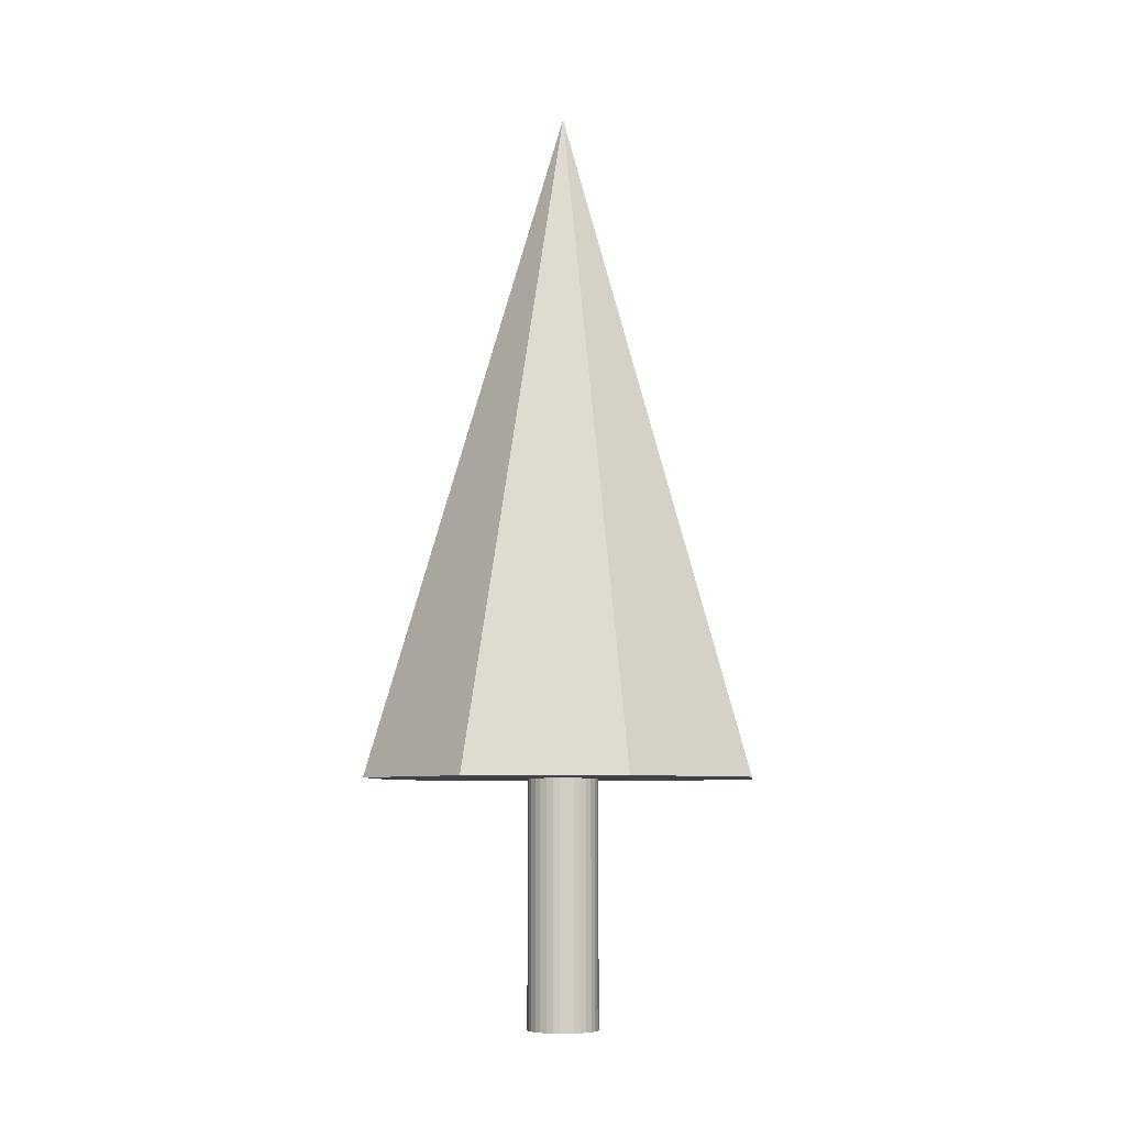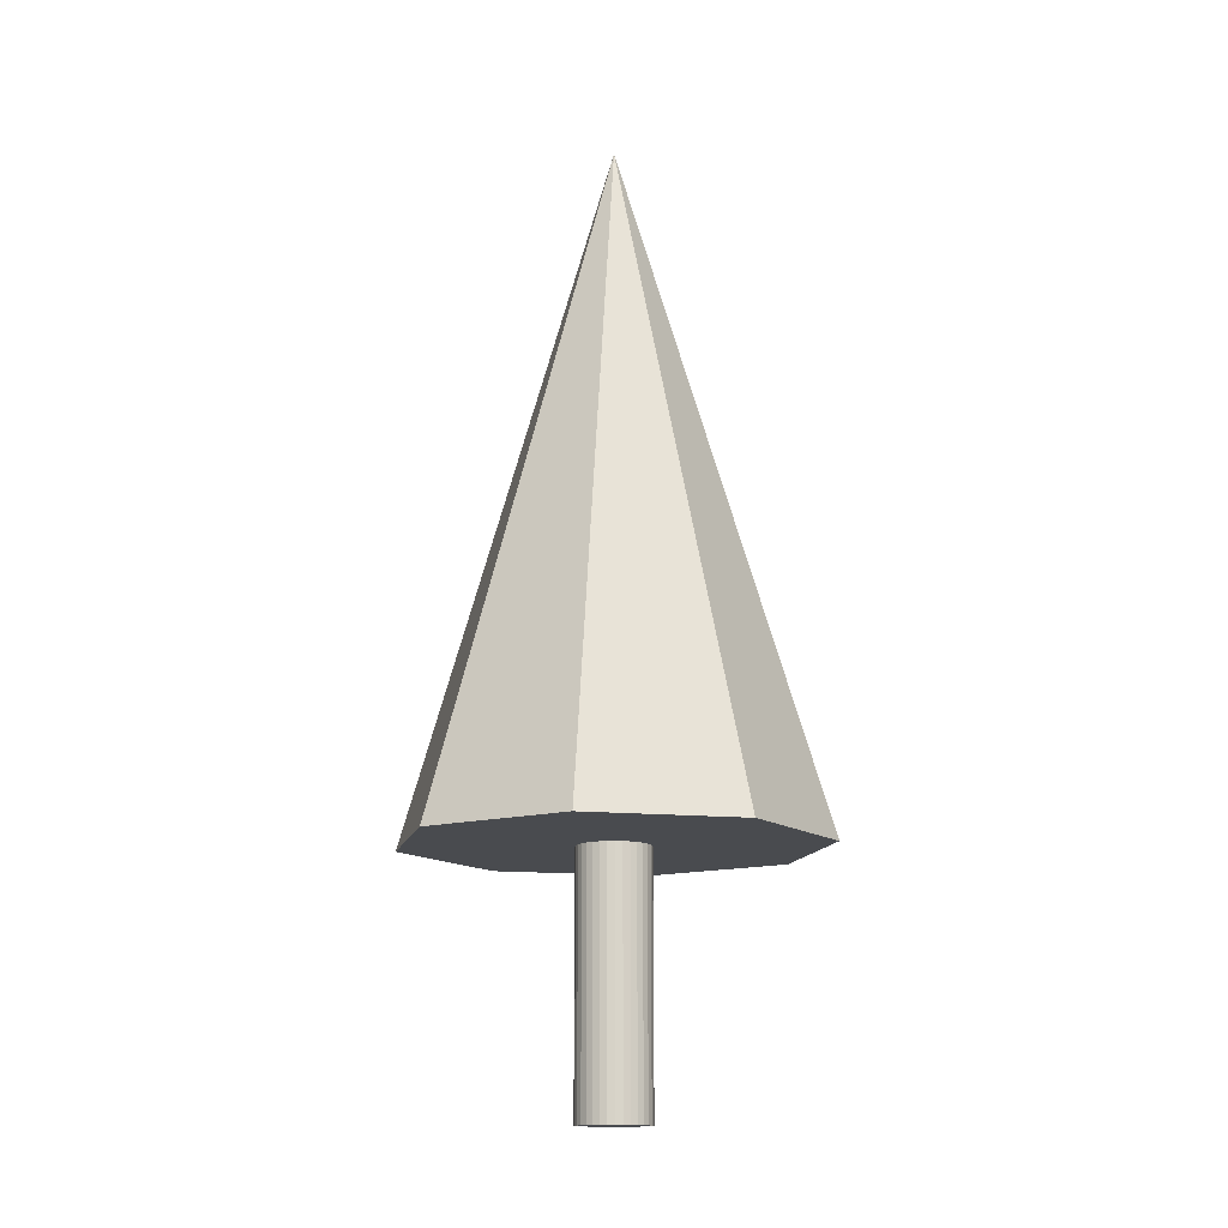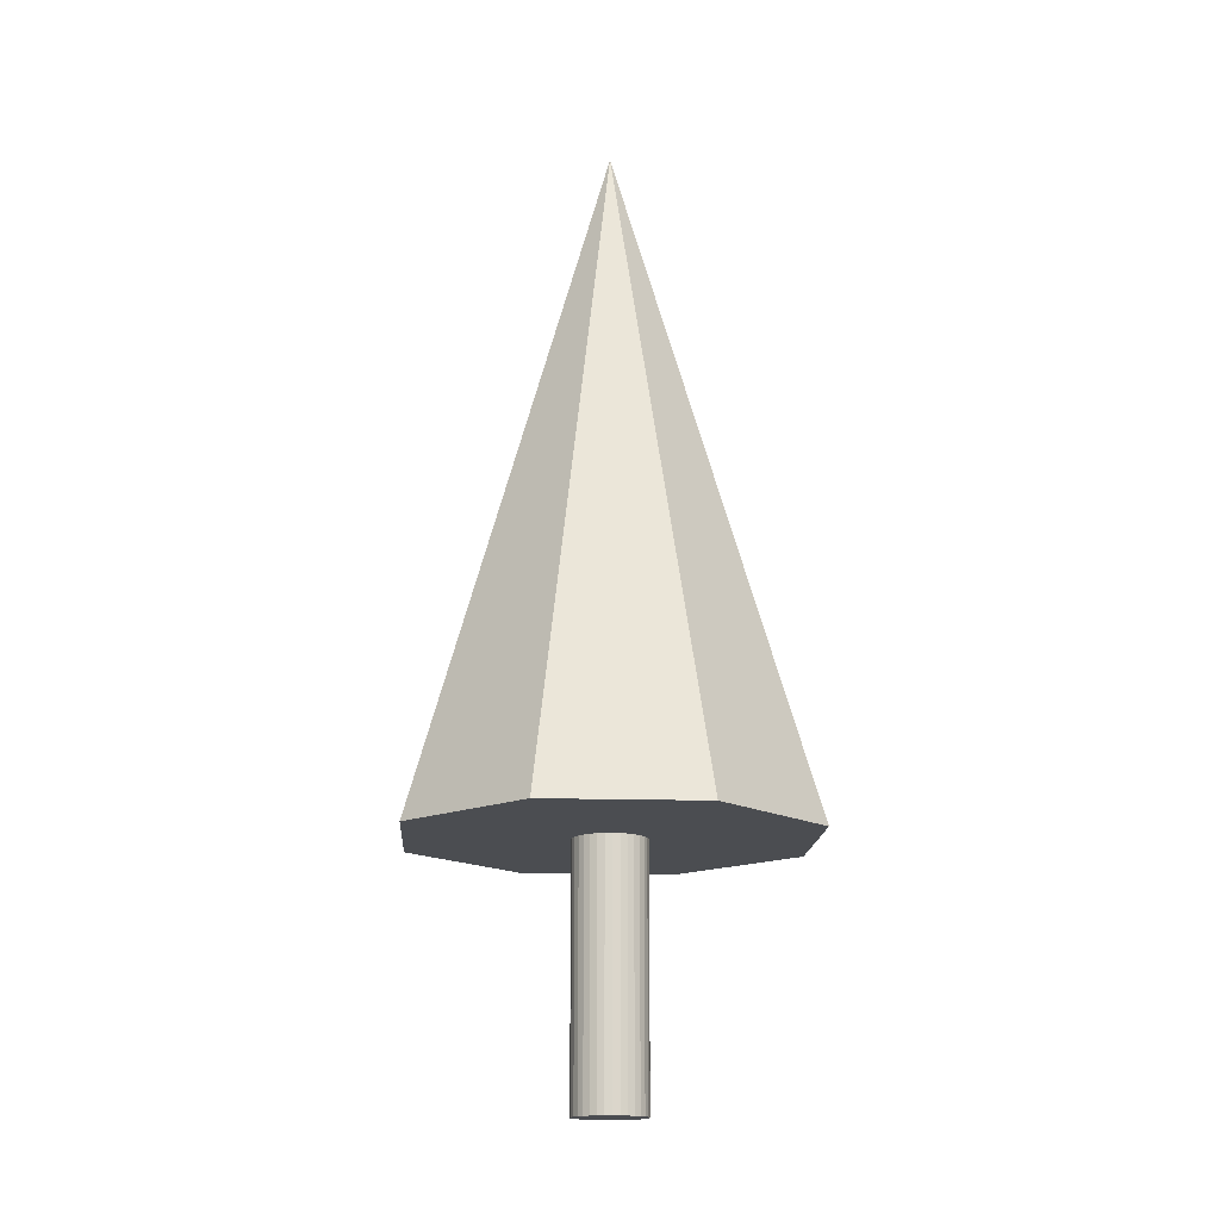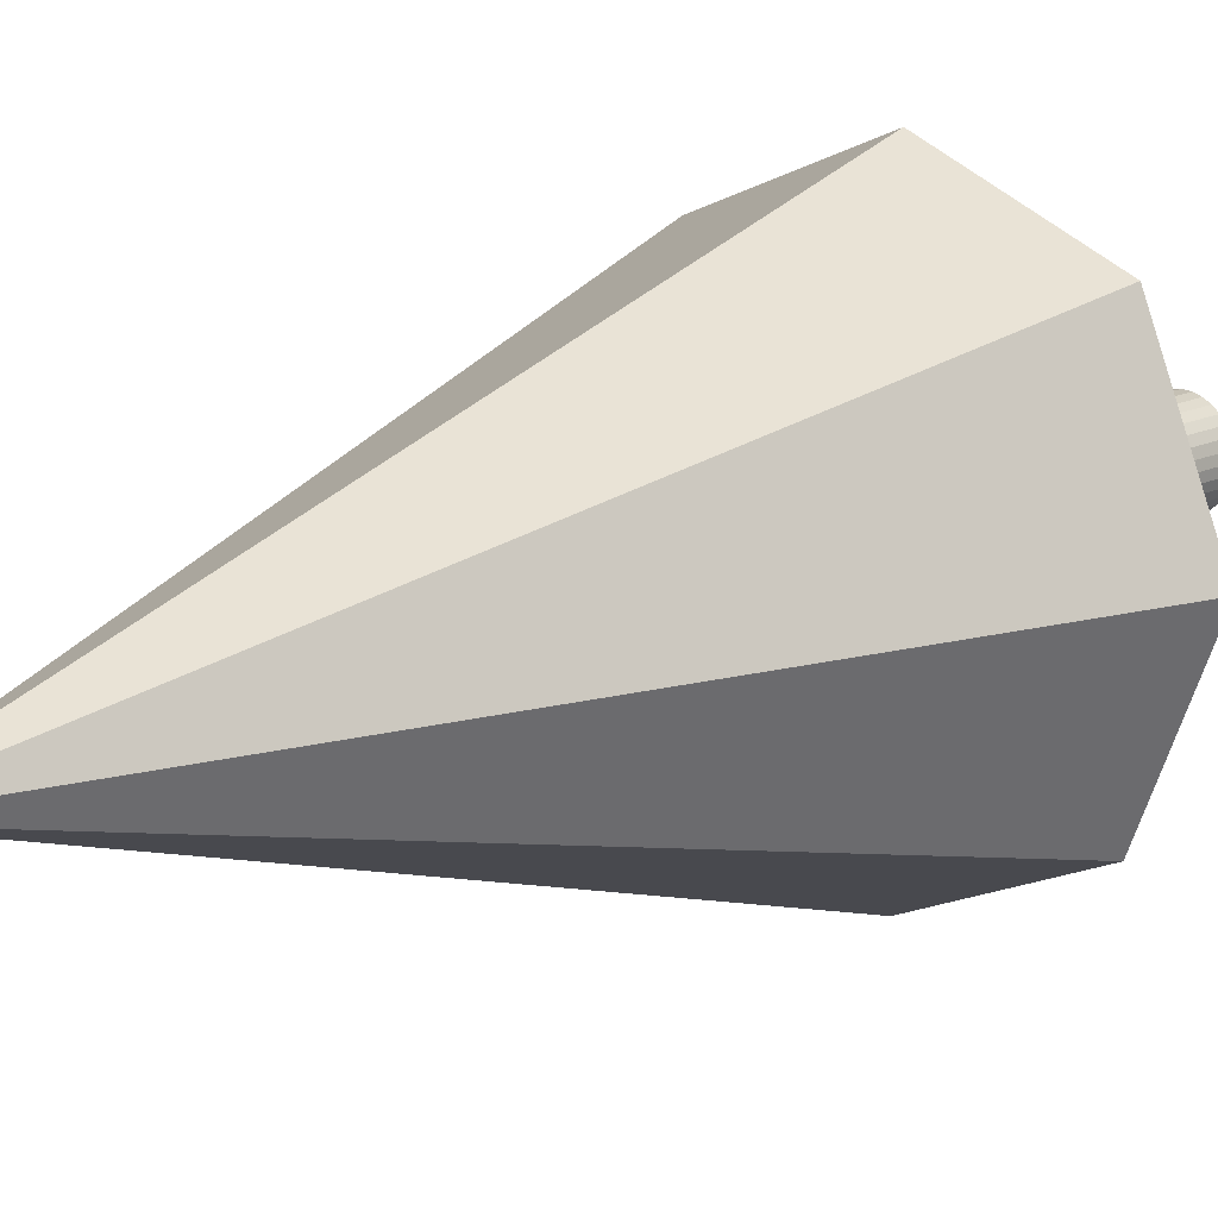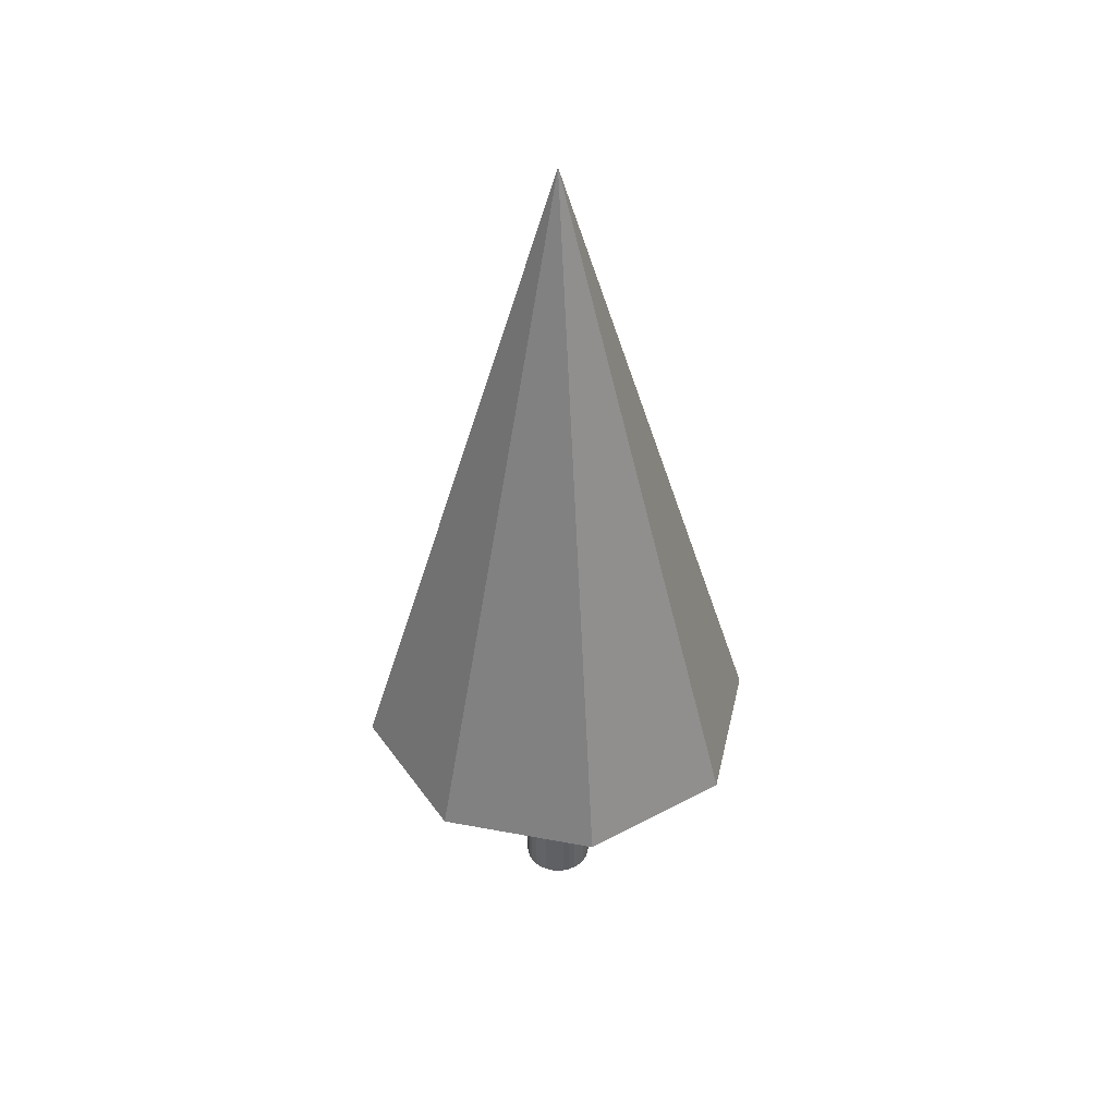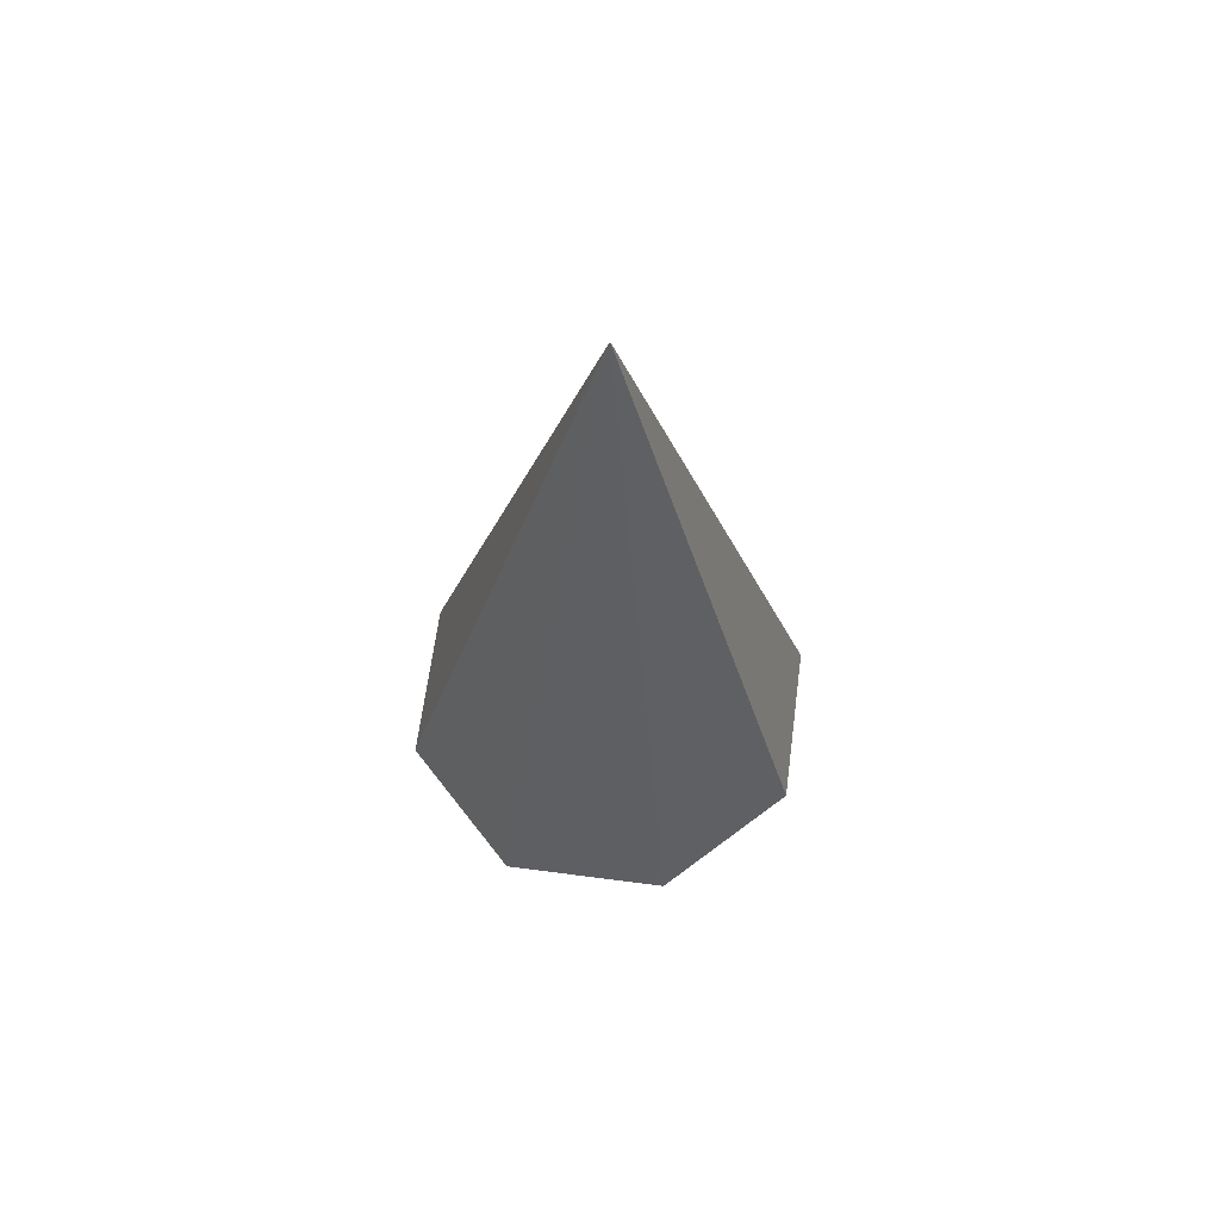
<metadata>
{"format":"obj","ext":"obj","renderer":"f3d","projection":"perspective","resolution":1024,"background":"white","views":[{"elev":-6.8,"azim":-62.4,"up":"+Y"},{"elev":-14.1,"azim":9.6,"up":"+Y"},{"elev":-16.0,"azim":-161.1,"up":"+Y"},{"elev":14.2,"azim":-138.1,"up":"+Z"},{"elev":43.0,"azim":-99.9,"up":"+Y"},{"elev":64.3,"azim":120.0,"up":"+Y"}]}
</metadata>
<code>
o Cylinder
v 0 -0.02263 -0.07836
v 0 0.7555 -0.07836
v 0.01529 -0.02263 -0.07686
v 0.01529 0.7555 -0.07686
v 0.02999 -0.02263 -0.0724
v 0.02999 0.7555 -0.0724
v 0.04353 -0.02263 -0.06515
v 0.04353 0.7555 -0.06515
v 0.05541 -0.02263 -0.05541
v 0.05541 0.7555 -0.05541
v 0.06515 -0.02263 -0.04353
v 0.06515 0.7555 -0.04353
v 0.0724 -0.02263 -0.02999
v 0.0724 0.7555 -0.02999
v 0.07686 -0.02263 -0.01529
v 0.07686 0.7555 -0.01529
v 0.07836 -0.02263 0
v 0.07836 0.7555 0
v 0.07686 -0.02263 0.01529
v 0.07686 0.7555 0.01529
v 0.0724 -0.02263 0.02999
v 0.0724 0.7555 0.02999
v 0.06515 -0.02263 0.04353
v 0.06515 0.7555 0.04353
v 0.05541 -0.02263 0.05541
v 0.05541 0.7555 0.05541
v 0.04353 -0.02263 0.06515
v 0.04353 0.7555 0.06515
v 0.02999 -0.02263 0.0724
v 0.02999 0.7555 0.0724
v 0.01529 -0.02263 0.07686
v 0.01529 0.7555 0.07686
v 0 -0.02263 0.07836
v 0 0.7555 0.07836
v -0.01529 -0.02263 0.07686
v -0.01529 0.7555 0.07686
v -0.02999 -0.02263 0.0724
v -0.02999 0.7555 0.0724
v -0.04353 -0.02263 0.06515
v -0.04353 0.7555 0.06515
v -0.05541 -0.02263 0.05541
v -0.05541 0.7555 0.05541
v -0.06515 -0.02263 0.04353
v -0.06515 0.7555 0.04353
v -0.0724 -0.02263 0.02999
v -0.0724 0.7555 0.02999
v -0.07686 -0.02263 0.01529
v -0.07686 0.7555 0.01529
v -0.07836 -0.02263 0
v -0.07836 0.7555 0
v -0.07686 -0.02263 -0.01529
v -0.07686 0.7555 -0.01529
v -0.0724 -0.02263 -0.02999
v -0.0724 0.7555 -0.02999
v -0.06515 -0.02263 -0.04353
v -0.06515 0.7555 -0.04353
v -0.05541 -0.02263 -0.05541
v -0.05541 0.7555 -0.05541
v -0.04353 -0.02263 -0.06515
v -0.04353 0.7555 -0.06515
v -0.02999 -0.02263 -0.0724
v -0.02999 0.7555 -0.0724
v -0.01529 -0.02263 -0.07686
v -0.01529 0.7555 -0.07686
f 1 2 4 3
f 3 4 6 5
f 5 6 8 7
f 7 8 10 9
f 9 10 12 11
f 11 12 14 13
f 13 14 16 15
f 15 16 18 17
f 17 18 20 19
f 19 20 22 21
f 21 22 24 23
f 23 24 26 25
f 25 26 28 27
f 27 28 30 29
f 29 30 32 31
f 31 32 34 33
f 33 34 36 35
f 35 36 38 37
f 37 38 40 39
f 39 40 42 41
f 41 42 44 43
f 43 44 46 45
f 45 46 48 47
f 47 48 50 49
f 49 50 52 51
f 51 52 54 53
f 53 54 56 55
f 55 56 58 57
f 57 58 60 59
f 59 60 62 61
f 4 2 64 62 60 58 56 54 52 50 48 46 44 42 40 38 36 34 32 30 28 26 24 22 20 18 16 14 12 10 8 6
f 61 62 64 63
f 63 64 2 1
f 1 3 5 7 9 11 13 15 17 19 21 23 25 27 29 31 33 35 37 39 41 43 45 47 49 51 53 55 57 59 61 63
o Cone
v 0 0.5225 -0.4502
v 0.3183 0.5225 -0.3183
v 0.4502 0.5225 0
v 0.3183 0.5225 0.3183
v 0 0.5225 0.4502
v -0.3183 0.5225 0.3183
v -0.4502 0.5225 0
v -0.3183 0.5225 -0.3183
v 0 2.027 0
f 65 73 66
f 66 73 67
f 67 73 68
f 68 73 69
f 69 73 70
f 70 73 71
f 65 66 67 68 69 70 71 72
f 71 73 72
f 72 73 65

</code>
